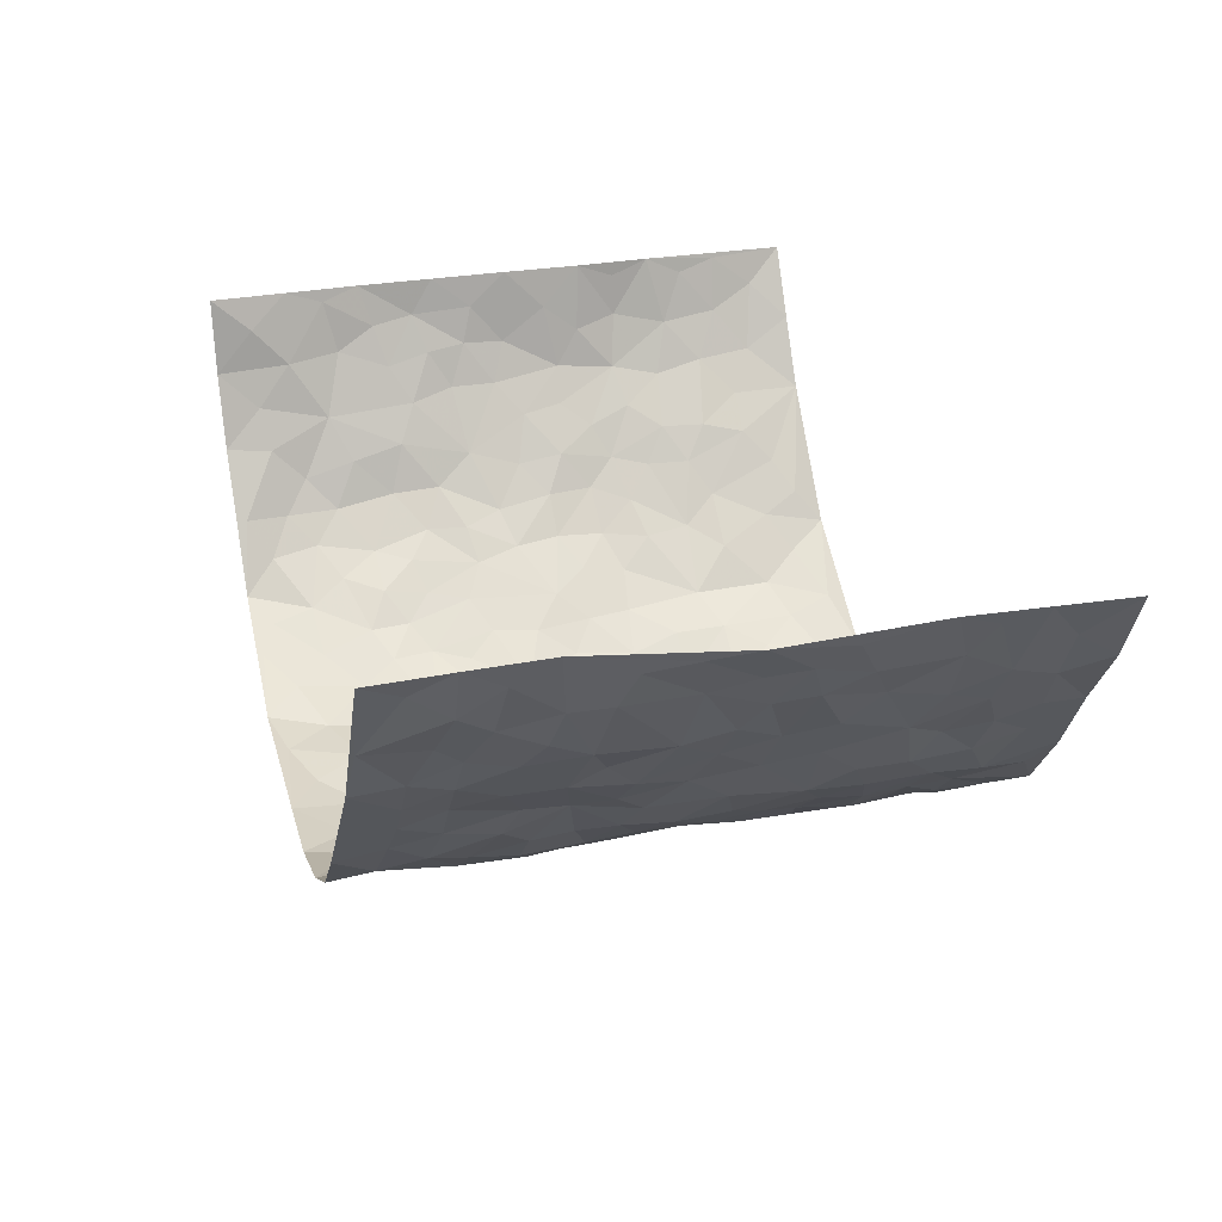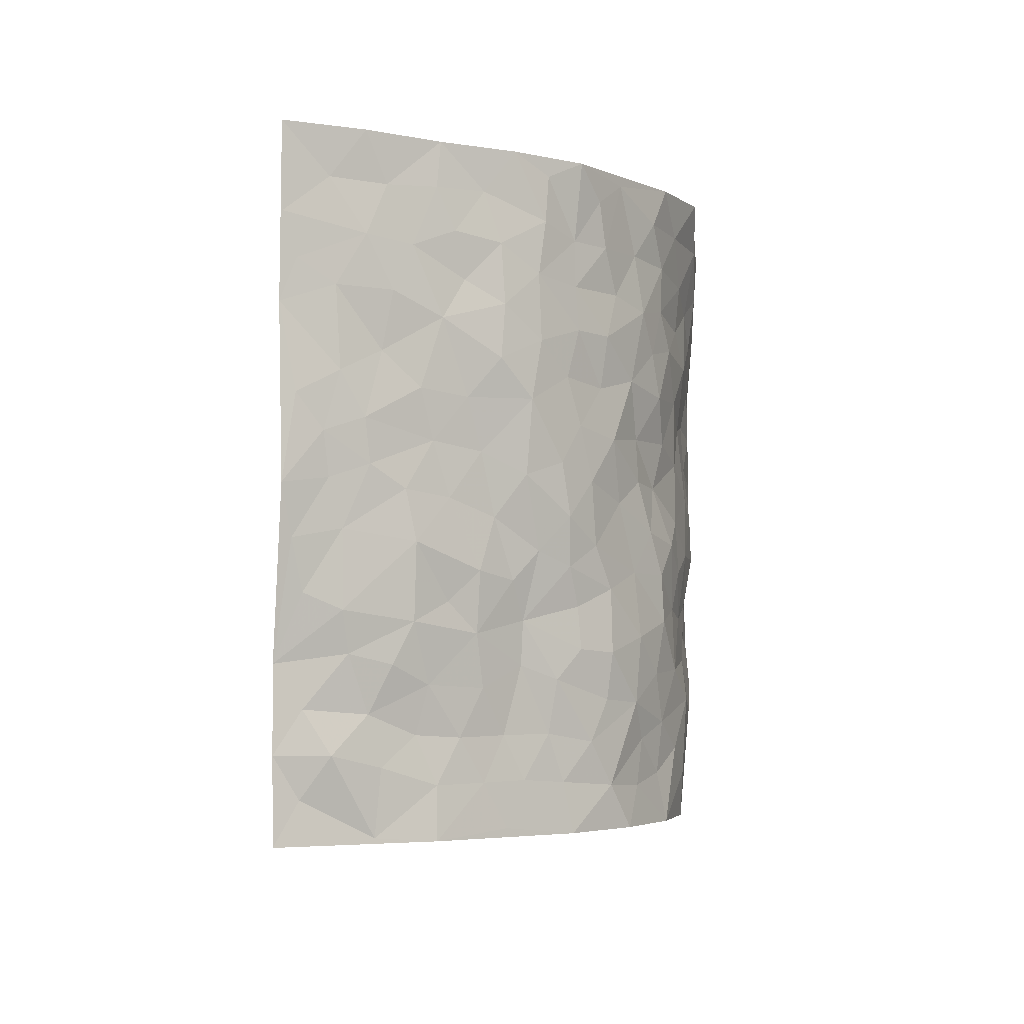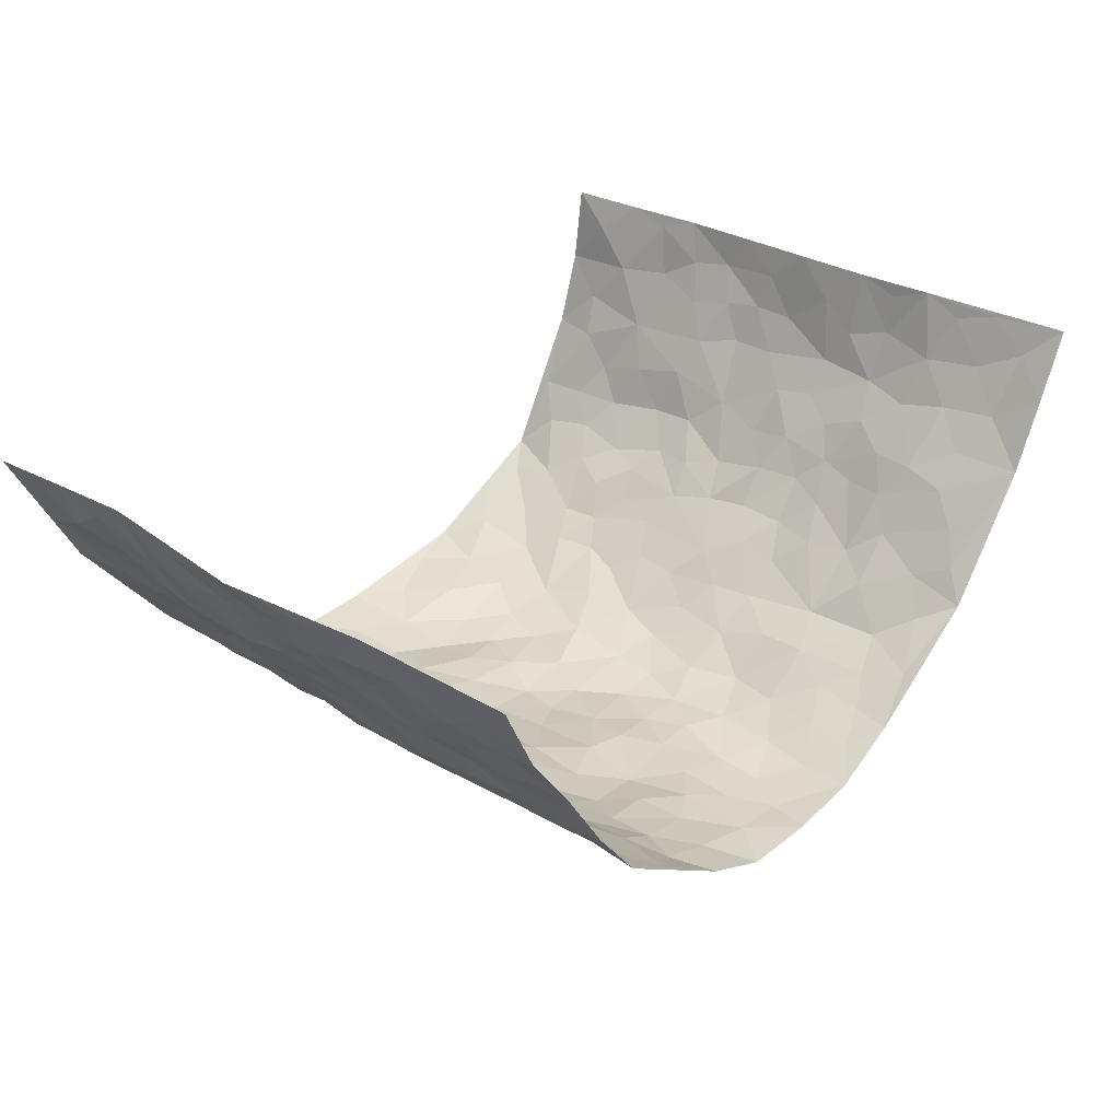
<metadata>
{"format":"obj","ext":"obj","renderer":"f3d","projection":"perspective","resolution":1024,"background":"white","views":[{"elev":26.7,"azim":74.9,"up":"+Z"},{"elev":-3.2,"azim":91.5,"up":"+Y"},{"elev":31.1,"azim":129.9,"up":"+Z"}]}
</metadata>
<code>
v -0.6543 -0.001218 0.3853
v -0.7049 0.9944 0.3767
v 0.7088 0.006843 0.3777
v 0.714 1.001 0.3705
v -0.6238 0.3906 0.2062
v -0.6689 0.4957 0.3862
v -0.6427 0.3551 0.2651
v -0.001425 0.002721 -0.2018
v -0.679 0.2463 0.3809
v -0.6681 0.3342 0.3254
v -0.5935 0.001145 0.1449
v -0.6647 0.1227 0.3836
v -0.5759 0.2925 0.1308
v -0.635 -0.0003422 0.2633
v -0.6351 0.2858 0.2491
v -0.4659 0.004745 -0.06685
v -0.6668 0.1846 0.3617
v -0.2912 0.1671 -0.1662
v -0.6076 0.3204 0.1904
v -0.6322 0.1183 0.2704
v -0.6422 0.06154 0.3311
v -0.6135 0.06277 0.205
v -0.5693 0.1267 0.0887
v -0.5831 0.07435 0.1391
v -0.6496 0.204 0.2779
v -0.6617 0.2665 0.3136
v -0.6064 0.1757 0.1798
v -0.5706 0.2094 0.1108
v -0.6503 0.4857 0.2706
v -0.6761 0.3711 0.3827
v -0.587 0.9968 0.1597
v -0.4861 0.2244 -0.01875
v 0.2524 0.1579 -0.1679
v -0.6778 0.7476 0.3851
v -0.3479 0.3936 -0.1222
v -0.6154 0.7519 0.1975
v -0.6212 0.8296 0.2146
v -0.509 0.4439 0.02171
v -0.5185 0.6062 0.04029
v -0.4358 0.9978 -0.03158
v -0.6703 0.6853 0.363
v -0.5468 0.5625 0.09573
v -0.3662 0.7538 -0.1074
v -0.4596 0.2815 -0.03072
v -0.4222 0.2264 -0.0634
v -0.4561 0.1643 -0.04778
v -0.4113 0.6365 -0.07036
v -0.345 0.5597 -0.1203
v 0.1595 0.4735 -0.1951
v -0.3222 0.2215 -0.14
v -0.2132 0.6097 -0.206
v -0.3546 0.6288 -0.1183
v -0.2968 0.05747 -0.1534
v -0.5276 0.7102 0.06829
v -0.3757 0.1953 -0.1092
v -0.6461 0.6162 0.2806
v -0.04081 0.347 -0.2189
v 0.05437 0.3388 -0.2125
v 0.2848 0.4519 -0.1506
v -0.09997 0.5501 -0.2301
v -0.1706 0.5547 -0.2229
v 0.08575 0.6295 -0.2021
v -0.5439 0.3475 0.05982
v -0.5995 0.5732 0.1666
v -0.6777 0.8075 0.3556
v -0.5065 0.1311 -0.006666
v -0.3552 0.01323 -0.1216
v -0.6232 0.4646 0.2063
v -0.5432 0.1732 0.03927
v -0.5302 0.01936 0.04079
v -0.2441 0.001052 -0.1747
v -0.5397 0.08887 0.03809
v -0.4971 0.05525 -0.01774
v -0.4137 0.03929 -0.0961
v -0.4263 0.1063 -0.08156
v -0.6593 0.6841 0.2978
v -0.689 0.871 0.3731
v -0.5923 0.5086 0.1562
v -0.001626 0.9963 -0.2359
v -0.6286 0.6742 0.2133
v -0.4991 0.3168 0.003978
v -0.4585 0.4623 -0.02626
v 0.001336 0.5704 -0.2168
v -0.05313 0.4816 -0.2279
v 0.0005213 0.4183 -0.229
v -0.124 0.1283 -0.1955
v -0.4936 0.6701 0.02037
v -0.6551 0.5597 0.323
v -0.5858 0.6903 0.1564
v -0.415 0.2982 -0.07252
v -0.5484 0.2689 0.05426
v -0.4456 0.6883 -0.02884
v -0.1772 0.4838 -0.2173
v -0.2594 0.4355 -0.1801
v -0.5436 0.6492 0.08125
v -0.01218 0.1165 -0.2155
v -0.3804 0.5107 -0.08568
v -0.3324 0.2886 -0.1394
v -0.2416 0.503 -0.1947
v -0.1813 0.3806 -0.2056
v -0.6677 0.6231 0.3867
v -0.5735 0.6224 0.1314
v -0.6333 0.5783 0.2225
v -0.3526 0.111 -0.1319
v -0.4635 0.5338 -0.01842
v -0.5666 0.4065 0.1063
v -0.1331 0.3223 -0.2215
v -0.1518 0.2474 -0.2141
v -0.463 0.612 -0.02249
v 0.1046 0.7276 -0.2123
v -0.005049 0.2141 -0.225
v -0.07531 0.2715 -0.2233
v 0.001851 0.2871 -0.214
v -0.3983 0.3649 -0.0844
v -0.1967 0.1829 -0.1939
v -0.5494 0.4885 0.08403
v -0.4904 0.3826 0.00441
v -0.4453 0.3931 -0.04244
v -0.2988 0.5239 -0.1582
v -0.2546 0.3498 -0.1754
v -0.3351 0.4673 -0.1258
v -0.2254 0.2703 -0.1896
v -0.09369 0.41 -0.2229
v -0.5102 0.532 0.03867
v -0.09414 0.1962 -0.219
v -0.2138 0.09291 -0.1865
v -0.3778 0.2591 -0.1062
v -0.6624 0.434 0.3327
v -0.6487 0.418 0.2734
v 0.08899 0.4221 -0.2148
v 0.2058 0.2381 -0.1911
v 0.078 0.5163 -0.2146
v 0.01589 0.4871 -0.2255
v 0.1625 0.3928 -0.1994
v 0.6258 0.4986 0.2052
v 0.2147 0.4347 -0.186
v 0.2609 0.3141 -0.1718
v 0.1534 0.5665 -0.1941
v 0.1234 0.9956 -0.2312
v -0.2854 0.6192 -0.1649
v 0.389 0.8791 -0.07963
v 0.4434 0.9975 -0.04339
v -0.2147 0.78 -0.1994
v -0.06108 0.8618 -0.2389
v -0.3136 0.3487 -0.1517
v -0.4156 0.5664 -0.05894
v -0.07556 0.05276 -0.2022
v -0.1584 0.02161 -0.1886
v 0.1209 0.002067 -0.2033
v 0.01122 0.8577 -0.2355
v -0.02136 0.6985 -0.2236
v 0.3888 0.1969 -0.08021
v 0.3266 0.2904 -0.1331
v 0.5126 0.5268 0.03794
v 0.4695 0.5474 -0.01385
v 0.4134 0.1352 -0.05621
v 0.4583 0.2283 -0.005744
v 0.3832 0.3624 -0.08638
v 0.01667 0.6399 -0.2113
v -0.06395 0.626 -0.2277
v -0.1518 0.7279 -0.224
v -0.09148 0.6914 -0.228
v -0.06397 0.789 -0.2352
v -0.1419 0.6316 -0.2278
v 0.01704 0.773 -0.2245
v 0.2365 0.9975 -0.178
v -0.02055 0.9244 -0.2412
v -0.2602 0.8455 -0.1672
v -0.1952 0.8783 -0.1957
v -0.2988 0.7804 -0.1411
v -0.2316 0.9966 -0.1692
v -0.232 0.6954 -0.2021
v -0.303 0.6996 -0.1453
v -0.1434 0.8276 -0.2258
v -0.1226 0.9954 -0.2237
v 0.211 0.7448 -0.1837
v 0.1677 0.6659 -0.1928
v 0.3064 0.5948 -0.1269
v 0.2469 0.5225 -0.155
v 0.257 0.6644 -0.1659
v 0.3928 0.7441 -0.08212
v 0.3348 0.6827 -0.12
v 0.2731 0.7322 -0.1548
v 0.06719 0.9268 -0.2328
v 0.07434 0.8218 -0.2151
v 0.1403 0.8565 -0.2036
v 0.2401 0.8723 -0.1711
v 0.3056 0.7928 -0.1395
v 0.2223 0.5946 -0.1715
v -0.66 0.8649 0.288
v -0.5476 0.8148 0.1229
v -0.6508 0.7728 0.2775
v -0.6472 0.9958 0.2675
v -0.6795 0.9364 0.3236
v -0.63 0.9194 0.2223
v -0.5834 0.8834 0.1605
v -0.5054 0.9281 0.06067
v -0.5366 0.8841 0.107
v -0.5557 0.7444 0.1231
v -0.4811 0.8135 0.02042
v -0.5165 0.7799 0.07047
v -0.4485 0.9003 -0.01498
v -0.367 0.8788 -0.1042
v -0.4668 0.9594 0.01476
v -0.4148 0.8155 -0.04901
v -0.4033 0.9363 -0.06626
v -0.3194 0.9722 -0.1178
v -0.4539 0.7606 -0.02136
v -0.3041 0.901 -0.1395
v -0.2491 0.9295 -0.1703
v 0.1499 0.7834 -0.1963
v 0.2445 0.8032 -0.1687
v 0.1819 0.932 -0.1949
v 0.3626 0.8114 -0.09553
v 0.3149 0.8799 -0.126
v 0.3521 0.9816 -0.1034
v 0.2761 0.9366 -0.1572
v 0.4034 0.9472 -0.07068
v 0.3529 0.4937 -0.1002
v 0.3073 0.529 -0.1308
v 0.4378 0.6048 -0.04088
v 0.3949 0.6648 -0.07149
v 0.3782 0.5882 -0.09183
v 0.3361 0.1906 -0.1256
v 0.4286 0.3354 -0.03614
v 0.4205 0.5229 -0.05791
v 0.3261 0.3887 -0.1236
v -0.1259 0.912 -0.2274
v -0.179 0.9554 -0.1997
v 0.3038 0.134 -0.1347
v 0.5121 0.01599 0.06687
v 0.1965 0.3335 -0.1874
v 0.2639 0.3858 -0.1679
v 0.4896 0.2492 0.04709
v 0.5866 0.9986 0.1595
v 0.7001 0.255 0.3804
v 0.4407 0.8121 -0.03357
v 0.5812 0.4887 0.1462
v 0.441 0.7471 -0.0384
v 0.7229 0.5018 0.367
v 0.5507 0.296 0.1086
v 0.4586 0.4682 -0.0252
v 0.6197 0.313 0.1934
v 0.4857 0.4164 0.02097
v 0.4343 0.001693 -0.02896
v 0.08709 0.251 -0.2084
v 0.441 0.07724 -0.01435
v 0.1307 0.3185 -0.2001
v 0.3889 0.2672 -0.08861
v 0.6612 0.2681 0.2813
v 0.5353 0.4629 0.08427
v 0.4874 0.08323 0.0423
v 0.4109 0.4266 -0.06363
v 0.514 0.3726 0.05802
v 0.2777 0.2333 -0.1589
v 0.4297 0.2724 -0.04108
v 0.2532 0.07927 -0.1598
v 0.3465 0.002863 -0.115
v 0.2399 0.003007 -0.1747
v 0.1974 0.1149 -0.1908
v 0.06677 0.1691 -0.2201
v 0.1443 0.1898 -0.2122
v 0.5054 0.149 0.07184
v 0.6215 0.4251 0.1903
v 0.5944 0.2237 0.1749
v 0.534 0.08265 0.09905
v 0.5566 0.3859 0.1038
v 0.5792 0.3413 0.1484
v 0.674 0.3286 0.2881
v 0.5957 0.5688 0.1691
v 0.5576 0.1481 0.1323
v 0.5955 0.1531 0.1931
v 0.6519 0.3698 0.2474
v 0.6956 0.3523 0.3411
v 0.6713 0.4409 0.2892
v 0.4909 0.3144 0.04417
v 0.6327 0.1098 0.238
v 0.3132 0.06408 -0.1272
v 0.3806 0.06905 -0.08606
v 0.06952 0.07731 -0.2125
v 0.1411 0.07215 -0.2057
v 0.712 0.7511 0.3731
v 0.5844 0.08233 0.1632
v 0.5376 0.2178 0.1006
v 0.7087 0.4271 0.3548
v 0.6825 0.5109 0.3072
v 0.6326 0.2526 0.2223
v 0.458 0.1489 0.007427
v 0.5907 0.004678 0.1623
v 0.4486 0.3945 -0.02479
v 0.6863 0.06859 0.3451
v 0.7045 0.1305 0.3795
v 0.6397 0.1838 0.2559
v 0.6792 0.1287 0.3022
v 0.6362 0.01311 0.2464
v 0.6875 0.1923 0.3414
v 0.5511 0.5568 0.1025
v 0.5696 0.6335 0.1213
v 0.5132 0.6368 0.02969
v 0.6391 0.6921 0.2384
v 0.5392 0.7721 0.06857
v 0.7092 0.6265 0.3499
v 0.6116 0.6426 0.1855
v 0.6613 0.5962 0.2593
v 0.5955 0.7444 0.1555
v 0.6546 0.5319 0.2527
v 0.6897 0.5754 0.3138
v 0.6781 0.6605 0.2924
v 0.5479 0.6929 0.07365
v 0.498 0.7247 0.01638
v 0.456 0.6752 -0.02153
v 0.6588 0.8535 0.2585
v 0.5801 0.8716 0.1387
v 0.6381 0.7773 0.2226
v 0.6781 0.7792 0.2989
v 0.6186 0.8447 0.1966
v 0.7117 0.8762 0.3692
v 0.5672 0.8027 0.1258
v 0.7018 0.813 0.3505
v 0.5945 0.932 0.1646
v 0.6594 0.9996 0.2596
v 0.5197 0.9991 0.05464
v 0.6376 0.9268 0.232
v 0.6791 0.9298 0.3084
v 0.5461 0.935 0.09895
v 0.4883 0.9019 0.01041
v 0.4388 0.8812 -0.03247
v 0.4815 0.9697 0.006137
v 0.4988 0.8226 0.02016
v 0.5381 0.8614 0.07432
f 29 6 128
f 12 21 20
f 26 10 9
f 55 45 46
f 27 19 15
f 26 9 17
f 101 6 88
f 12 1 21
f 7 15 19
f 125 86 96
f 84 123 85
f 129 29 128
f 25 27 15
f 12 20 17
f 73 75 66
f 22 14 11
f 26 17 25
f 9 12 17
f 25 15 26
f 5 129 7
f 52 146 48
f 55 18 50
f 7 19 5
f 20 27 25
f 124 82 105
f 41 76 34
f 20 14 22
f 14 20 21
f 14 21 1
f 24 22 11
f 24 27 22
f 72 66 69
f 69 32 91
f 70 24 11
f 24 23 27
f 17 20 25
f 27 20 22
f 10 15 7
f 10 26 15
f 23 28 27
f 27 13 19
f 28 23 69
f 13 27 28
f 119 121 94
f 10 7 129
f 6 30 128
f 9 10 30
f 36 192 80
f 80 102 89
f 118 81 44
f 64 103 78
f 115 126 86
f 45 32 46
f 91 63 13
f 129 68 29
f 95 87 54
f 95 54 199
f 202 40 204
f 82 97 105
f 29 88 6
f 18 55 104
f 148 126 71
f 38 82 124
f 50 18 122
f 117 82 38
f 5 19 106
f 82 117 118
f 80 64 102
f 127 45 55
f 194 77 190
f 98 35 114
f 39 124 105
f 127 50 98
f 106 19 13
f 66 75 46
f 39 95 42
f 63 117 38
f 95 89 102
f 101 56 76
f 51 140 99
f 18 53 126
f 62 83 132
f 45 127 90
f 112 113 57
f 103 29 68
f 130 85 58
f 109 39 105
f 35 94 121
f 113 246 58
f 151 165 163
f 120 100 94
f 114 127 98
f 192 190 65
f 95 39 87
f 36 191 37
f 67 104 74
f 56 101 88
f 13 63 106
f 192 34 76
f 268 241 243
f 108 115 125
f 93 84 60
f 133 84 85
f 156 288 157
f 101 76 41
f 80 103 64
f 105 97 146
f 99 61 51
f 92 109 47
f 125 96 111
f 158 227 153
f 75 104 55
f 69 66 32
f 81 91 32
f 106 78 68
f 42 64 78
f 77 34 65
f 24 70 72
f 75 73 16
f 16 71 67
f 2 34 77
f 13 28 91
f 103 56 88
f 56 80 76
f 72 69 23
f 11 16 70
f 16 73 70
f 16 67 74
f 115 18 126
f 24 72 23
f 73 72 70
f 16 74 75
f 72 73 66
f 32 45 44
f 84 83 60
f 66 46 32
f 78 106 116
f 117 63 81
f 67 53 104
f 103 68 78
f 69 91 28
f 36 80 89
f 106 38 116
f 106 68 5
f 81 118 117
f 62 132 138
f 32 44 81
f 53 67 71
f 57 58 85
f 123 100 107
f 93 60 61
f 33 230 224
f 8 96 147
f 132 133 130
f 140 48 119
f 93 100 123
f 122 98 50
f 164 60 160
f 53 71 126
f 125 112 108
f 193 194 195
f 75 55 46
f 63 91 81
f 56 103 80
f 196 198 31
f 18 104 53
f 121 48 97
f 38 106 63
f 118 97 82
f 97 35 121
f 51 172 140
f 130 134 49
f 87 39 109
f 288 252 263
f 97 114 35
f 47 43 92
f 57 113 58
f 248 130 58
f 34 101 41
f 114 90 127
f 116 124 42
f 145 94 35
f 118 114 97
f 167 79 175
f 98 145 35
f 85 123 57
f 43 47 52
f 199 36 89
f 42 78 116
f 159 83 62
f 88 29 103
f 74 104 75
f 118 44 90
f 173 140 172
f 42 95 102
f 190 192 37
f 65 190 77
f 89 95 199
f 125 111 112
f 92 87 109
f 18 115 122
f 177 180 176
f 112 57 107
f 109 105 146
f 93 94 100
f 285 286 275
f 96 86 147
f 137 232 131
f 57 123 107
f 87 92 208
f 49 134 136
f 132 130 49
f 161 164 162
f 50 127 55
f 122 108 107
f 122 107 100
f 48 140 52
f 118 90 114
f 99 119 94
f 123 84 93
f 36 37 192
f 48 121 119
f 120 122 100
f 39 42 124
f 38 124 116
f 248 58 246
f 44 45 90
f 98 122 120
f 146 52 47
f 94 93 99
f 168 209 170
f 212 183 188
f 202 197 200
f 42 102 64
f 107 108 112
f 99 93 61
f 8 280 96
f 112 111 113
f 125 115 86
f 115 108 122
f 128 30 10
f 5 68 129
f 10 129 128
f 132 49 138
f 83 84 133
f 130 133 85
f 83 133 132
f 248 134 130
f 156 152 224
f 151 110 165
f 212 186 211
f 153 224 249
f 254 251 244
f 246 261 262
f 225 158 249
f 49 136 179
f 185 184 150
f 214 188 181
f 181 188 182
f 161 163 174
f 143 170 172
f 110 211 185
f 184 79 167
f 174 228 169
f 62 110 159
f 163 150 144
f 210 169 229
f 170 143 168
f 176 211 110
f 98 120 145
f 94 145 120
f 48 146 97
f 109 146 47
f 148 86 126
f 147 86 148
f 71 8 148
f 8 147 148
f 244 276 254
f 232 136 134
f 174 143 161
f 60 83 160
f 163 162 151
f 159 160 83
f 261 281 262
f 259 281 149
f 219 220 59
f 246 113 111
f 33 255 131
f 157 256 152
f 137 255 153
f 230 278 279
f 262 260 33
f 154 155 242
f 131 255 137
f 248 131 232
f 281 280 149
f 259 258 278
f 220 179 59
f 159 151 160
f 162 160 151
f 164 61 60
f 228 174 144
f 144 174 163
f 159 110 151
f 161 172 164
f 186 184 185
f 161 162 163
f 61 164 51
f 160 162 164
f 187 217 213
f 150 163 165
f 205 202 200
f 79 184 139
f 170 43 173
f 174 169 143
f 161 143 172
f 167 144 150
f 176 180 183
f 172 170 173
f 223 226 221
f 185 150 165
f 99 140 119
f 207 206 203
f 172 51 164
f 43 52 173
f 173 52 140
f 167 175 228
f 228 229 169
f 210 168 169
f 177 110 62
f 189 138 179
f 62 138 177
f 136 232 233
f 181 182 222
f 150 184 167
f 178 180 189
f 49 179 138
f 177 138 189
f 180 178 182
f 178 179 220
f 307 308 304
f 222 223 221
f 215 187 188
f 176 183 212
f 187 213 186
f 214 215 188
f 185 211 186
f 237 181 239
f 182 188 183
f 110 185 165
f 216 215 141
f 211 176 212
f 182 183 180
f 176 110 177
f 213 184 186
f 178 189 179
f 177 189 180
f 195 190 37
f 197 198 200
f 195 194 190
f 34 192 65
f 80 192 76
f 37 196 195
f 194 2 77
f 193 2 194
f 196 37 191
f 31 193 195
f 198 196 191
f 31 195 196
f 199 201 191
f 197 204 31
f 198 191 201
f 31 198 197
f 201 199 54
f 36 199 191
f 54 208 201
f 208 43 205
f 208 54 87
f 198 201 200
f 206 205 203
f 43 170 203
f 210 207 209
f 40 202 206
f 31 204 40
f 197 202 204
f 208 205 200
f 43 203 205
f 205 206 202
f 203 209 207
f 171 40 207
f 40 206 207
f 208 200 201
f 43 208 92
f 170 209 203
f 168 143 169
f 207 210 171
f 168 210 209
f 188 187 212
f 212 187 186
f 166 139 213
f 184 213 139
f 237 214 181
f 215 214 141
f 216 141 218
f 213 217 166
f 142 166 216
f 217 216 166
f 187 215 217
f 216 217 215
f 237 141 214
f 142 216 218
f 223 222 182
f 179 136 59
f 223 220 219
f 267 238 251
f 237 327 141
f 223 182 178
f 158 290 253
f 220 223 178
f 59 233 227
f 233 59 136
f 248 246 131
f 153 249 158
f 251 254 267
f 223 219 226
f 111 261 246
f 297 251 238
f 276 256 157
f 167 228 144
f 229 228 175
f 175 171 229
f 229 171 210
f 260 257 33
f 265 271 272
f 266 289 283
f 269 243 250
f 249 224 152
f 266 283 271
f 227 233 137
f 253 227 158
f 325 313 320
f 135 264 275
f 310 329 239
f 270 298 297
f 249 256 225
f 275 273 269
f 311 222 221
f 155 154 299
f 234 276 157
f 310 311 299
f 222 239 181
f 221 226 155
f 266 263 252
f 242 290 244
f 264 273 275
f 273 264 243
f 242 244 154
f 276 290 225
f 288 234 157
f 240 282 302
f 275 286 306
f 225 290 158
f 234 263 284
f 241 254 276
f 233 232 137
f 137 153 227
f 264 135 238
f 244 251 154
f 260 259 257
f 227 253 219
f 33 224 255
f 154 297 299
f 240 302 307
f 297 154 251
f 264 268 243
f 253 226 219
f 271 284 263
f 277 294 293
f 290 242 253
f 241 234 284
f 59 227 219
f 242 155 226
f 252 245 231
f 157 152 156
f 257 230 33
f 152 256 249
f 278 230 257
f 262 33 131
f 224 153 255
f 259 278 257
f 134 248 232
f 230 279 224
f 96 261 111
f 261 96 280
f 280 281 261
f 246 262 131
f 252 247 245
f 268 267 241
f 283 277 272
f 288 247 252
f 275 274 285
f 295 291 294
f 267 268 264
f 263 234 288
f 309 310 299
f 290 276 244
f 283 272 271
f 267 254 241
f 265 243 241
f 236 240 285
f 297 238 270
f 303 305 298
f 241 276 234
f 221 155 299
f 272 277 293
f 250 243 287
f 286 285 240
f 284 271 265
f 271 263 266
f 295 3 291
f 225 256 276
f 241 284 265
f 289 266 231
f 3 292 291
f 321 235 323
f 293 294 296
f 279 278 258
f 245 279 258
f 279 156 224
f 260 281 259
f 280 8 149
f 262 281 260
f 231 266 252
f 267 264 238
f 306 304 270
f 283 289 295
f 243 269 273
f 236 269 250
f 294 292 296
f 274 236 285
f 269 274 275
f 250 287 293
f 245 289 231
f 236 274 269
f 156 279 247
f 242 226 253
f 247 279 245
f 243 265 287
f 288 156 247
f 265 272 293
f 296 292 236
f 293 287 265
f 295 294 277
f 277 283 295
f 236 250 296
f 289 3 295
f 292 294 291
f 293 296 250
f 300 304 308
f 325 320 235
f 329 330 326
f 270 304 303
f 270 303 298
f 309 305 301
f 135 306 270
f 299 297 298
f 298 309 299
f 238 135 270
f 300 314 305
f 303 300 305
f 304 306 307
f 300 303 304
f 282 319 315
f 322 325 235
f 275 306 135
f 307 306 286
f 240 307 286
f 308 307 302
f 302 282 308
f 308 282 315
f 305 309 298
f 310 309 301
f 310 301 329
f 310 239 311
f 222 311 239
f 299 311 221
f 319 312 315
f 312 323 316
f 301 305 318
f 305 314 316
f 300 308 315
f 316 314 312
f 312 314 315
f 315 314 300
f 323 312 324
f 316 313 318
f 282 4 317
f 330 313 325
f 4 321 324
f 235 320 323
f 282 317 319
f 312 319 317
f 326 325 322
f 316 320 313
f 316 318 305
f 142 218 327
f 327 218 141
f 316 323 320
f 324 312 317
f 4 324 317
f 321 323 324
f 318 313 330
f 328 326 322
f 326 327 329
f 329 327 237
f 326 328 327
f 322 142 328
f 327 328 142
f 329 237 239
f 301 318 330
f 326 330 325
f 330 329 301

</code>
